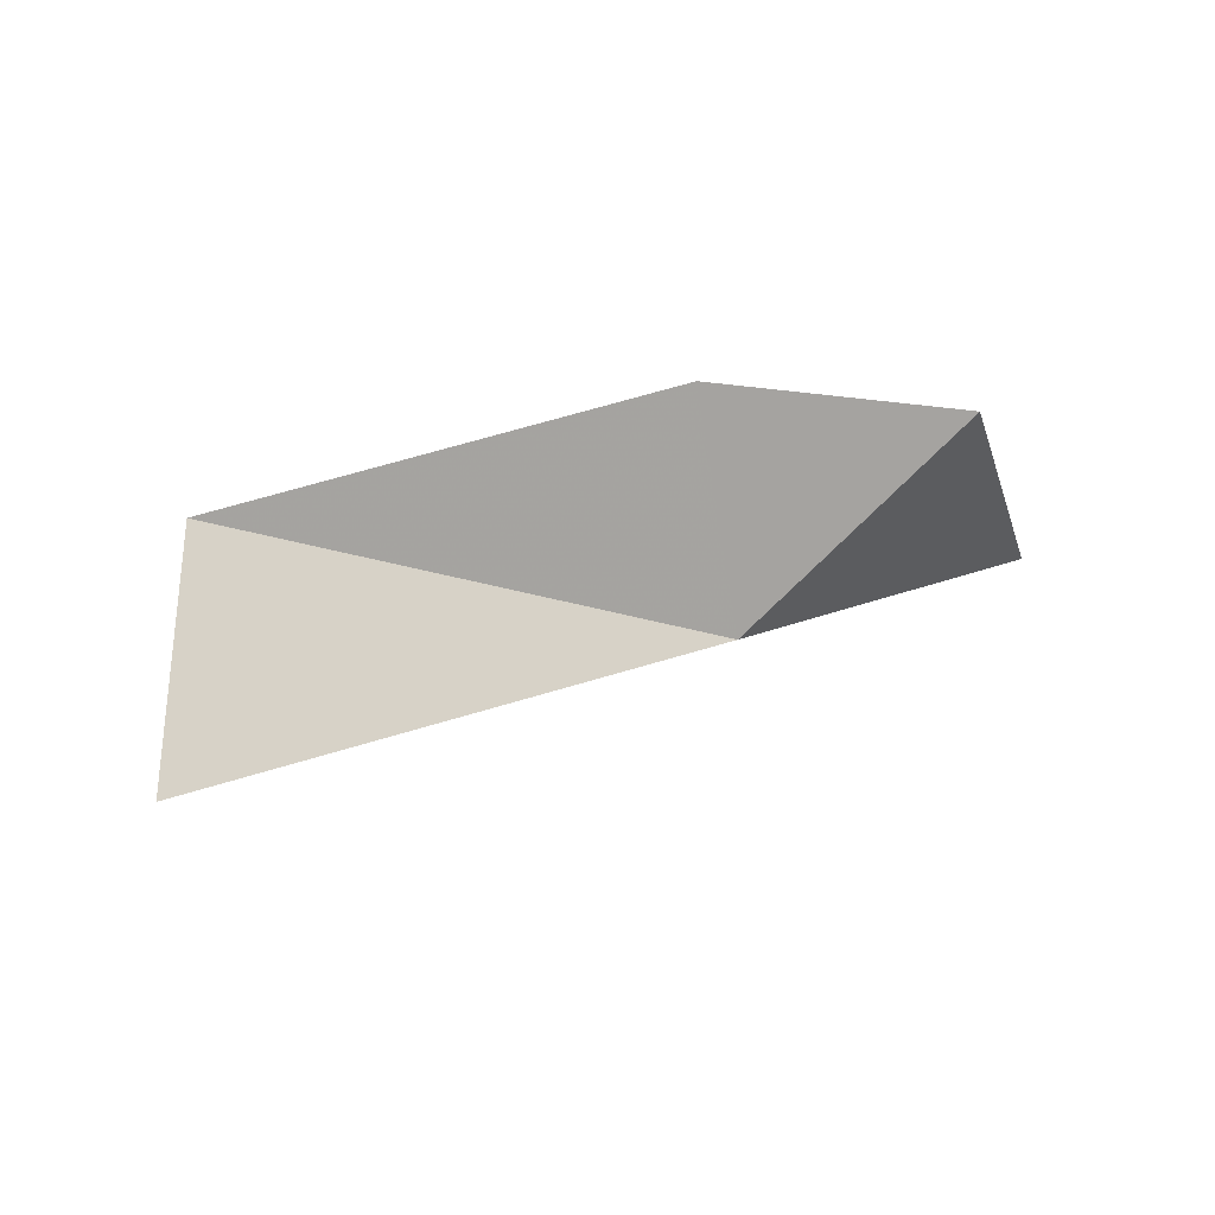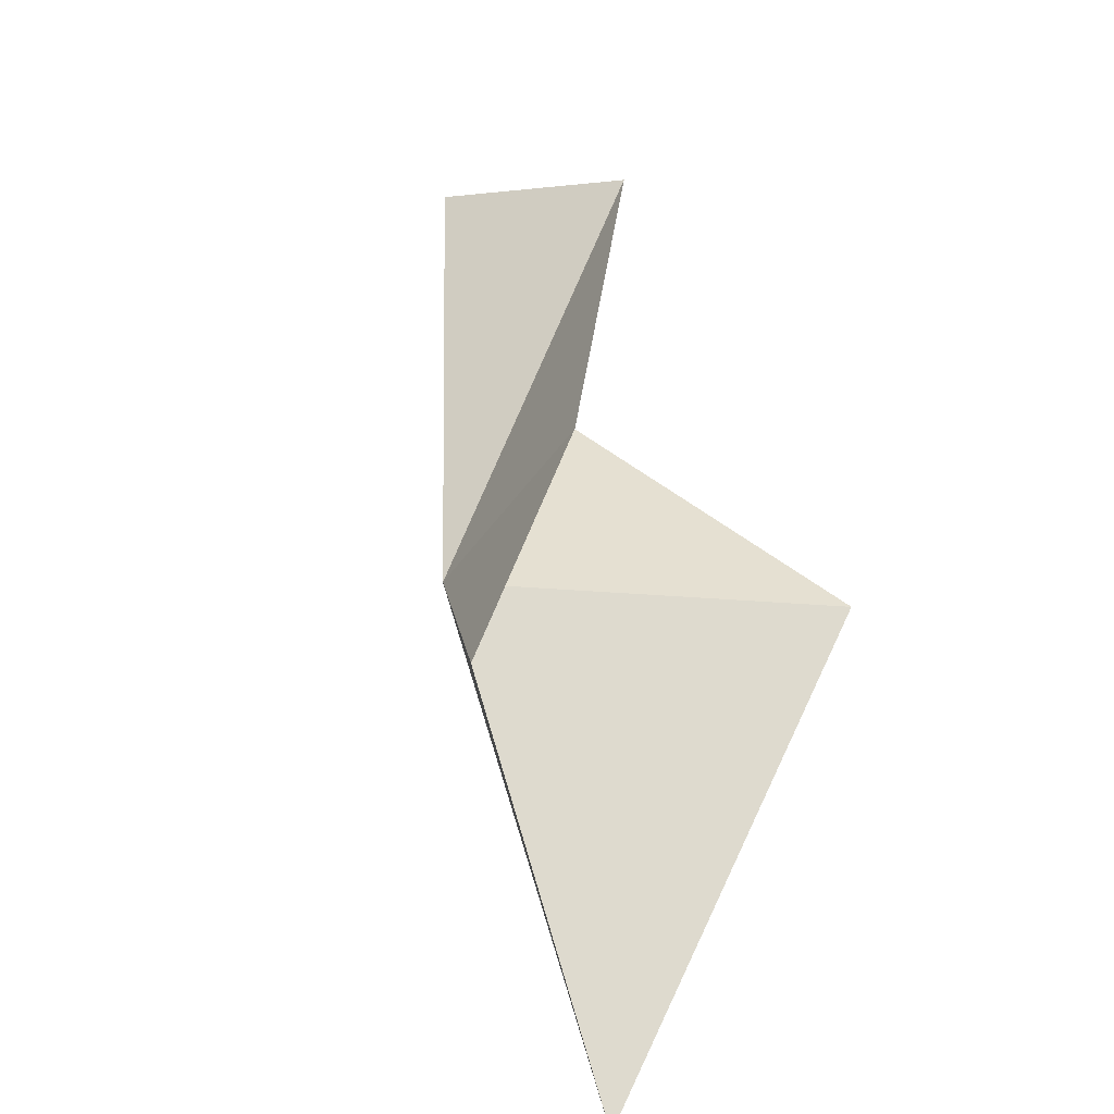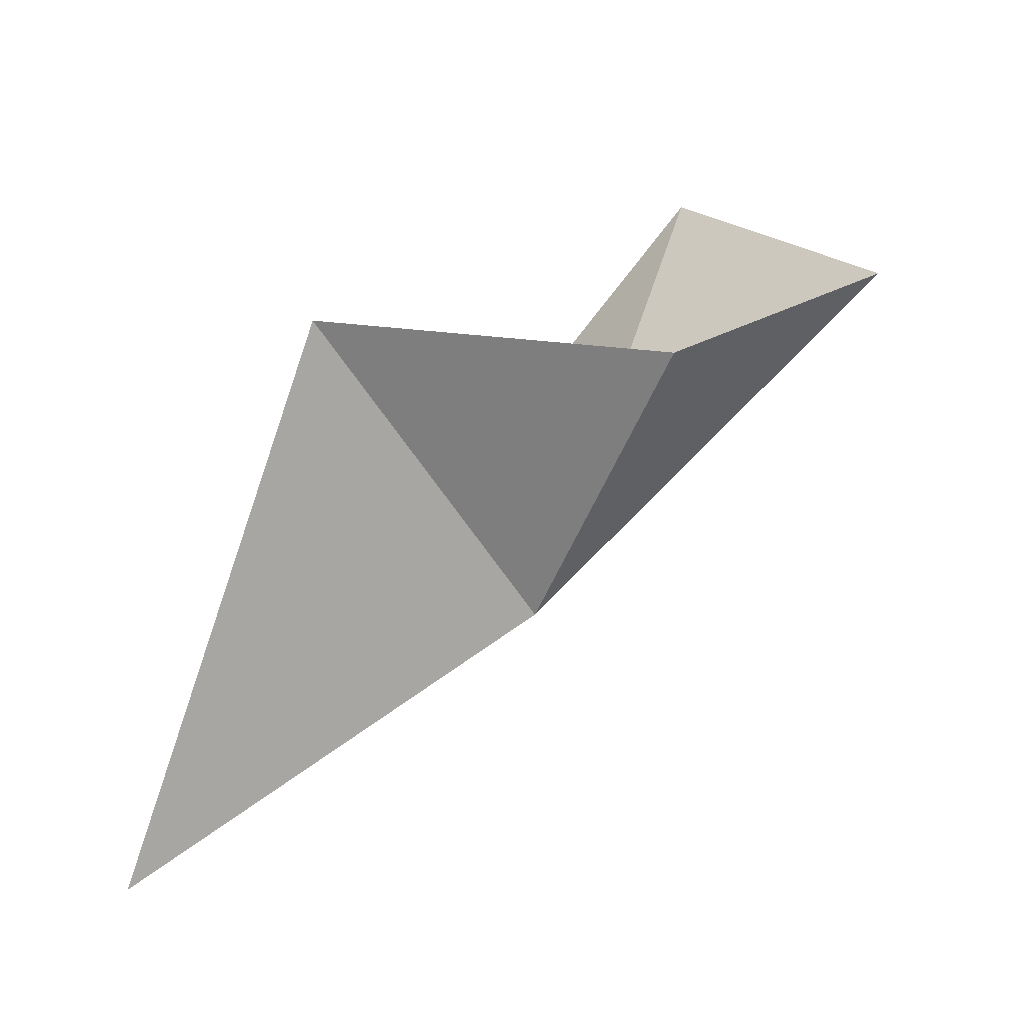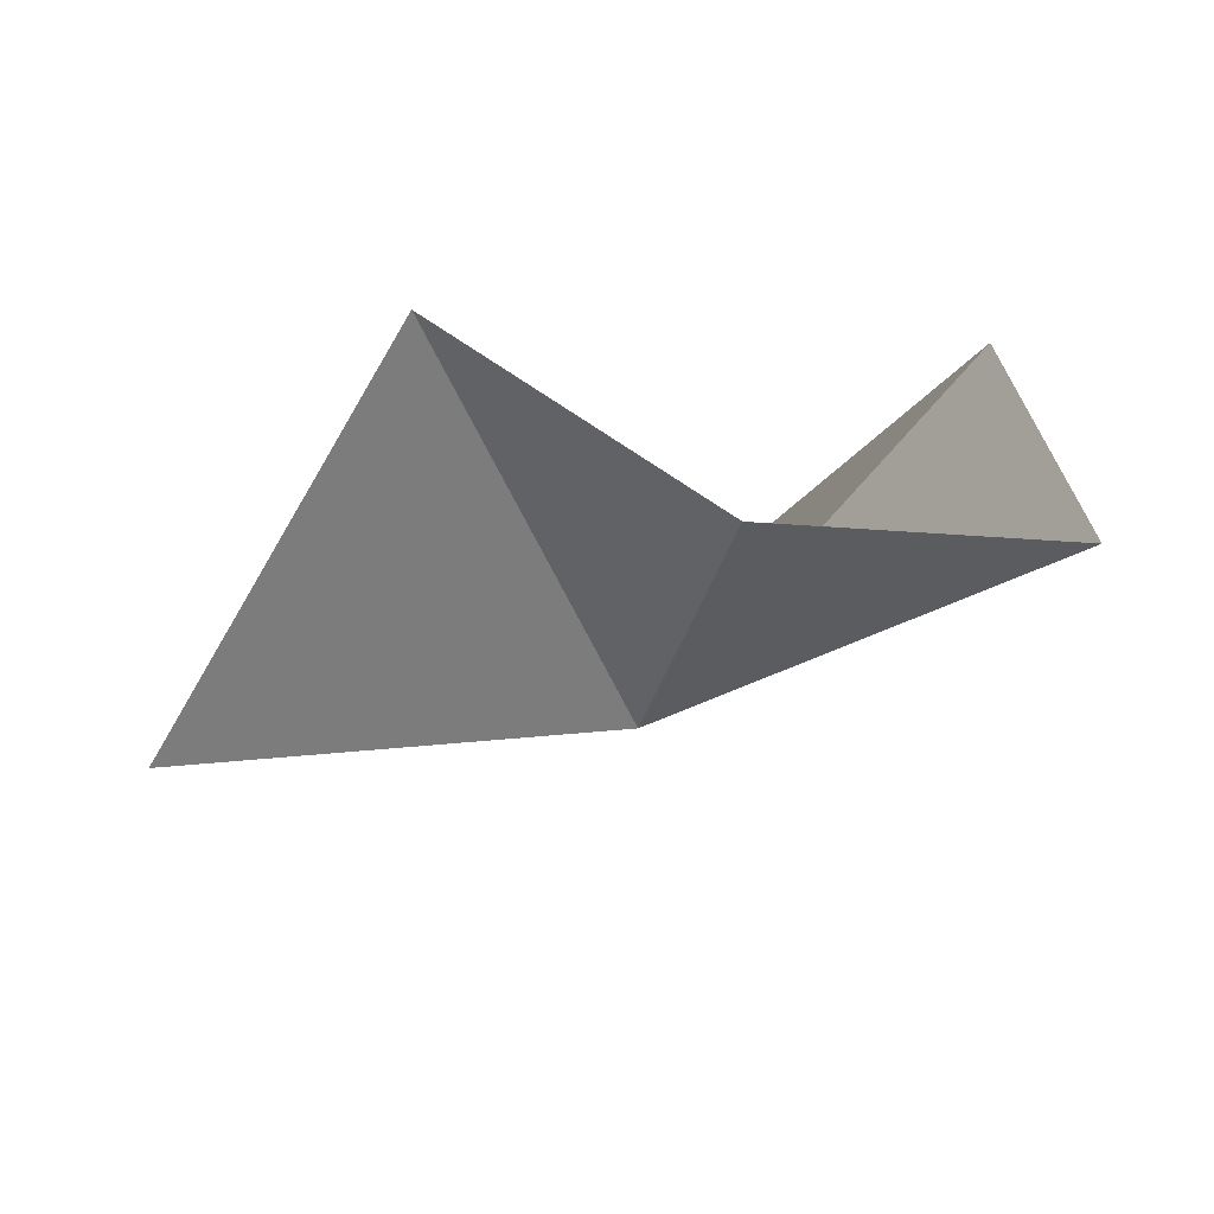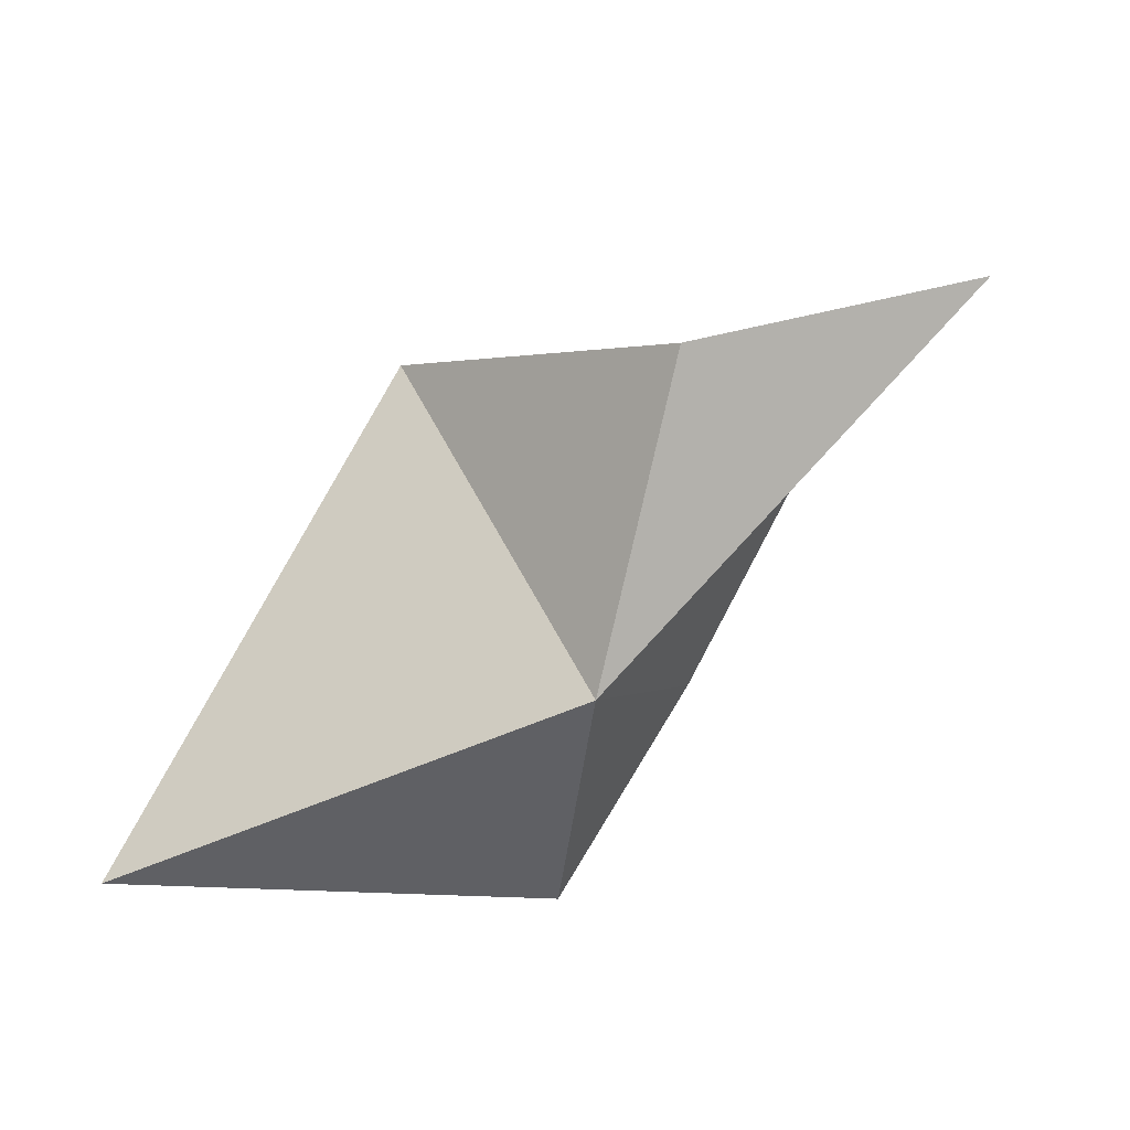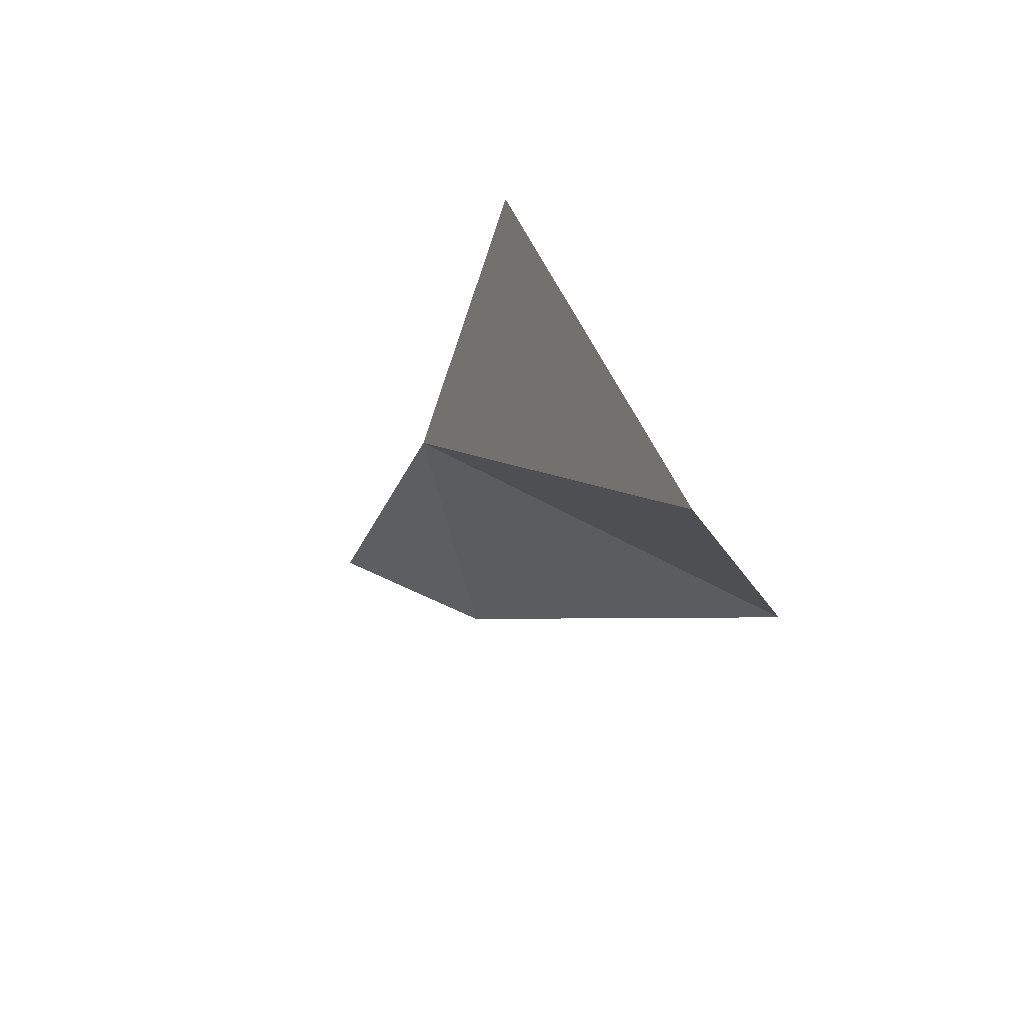
<metadata>
{"format":"obj","ext":"obj","renderer":"f3d","projection":"perspective","resolution":1024,"background":"white","views":[{"elev":50.0,"azim":118.1,"up":"+Y"},{"elev":41.7,"azim":-126.2,"up":"+Y"},{"elev":-73.1,"azim":9.4,"up":"+Y"},{"elev":24.4,"azim":49.6,"up":"+Z"},{"elev":-24.3,"azim":50.5,"up":"+Z"},{"elev":-25.8,"azim":-137.4,"up":"+Y"}]}
</metadata>
<code>
v -14.15 18.37 27.99
v -11.7 17.64 31.6
v -16.25 16.8 32.97
v -19.81 14.94 26.34
v -17.04 20.16 26.47
v -15.27 20.93 29.15
v -11.15 20.72 33.02
v -8.595 19.6 31.82
f 1 3 2
f 1 4 3
f 1 6 5
f 1 5 4
f 1 7 6
f 1 8 7
f 1 2 8

</code>
